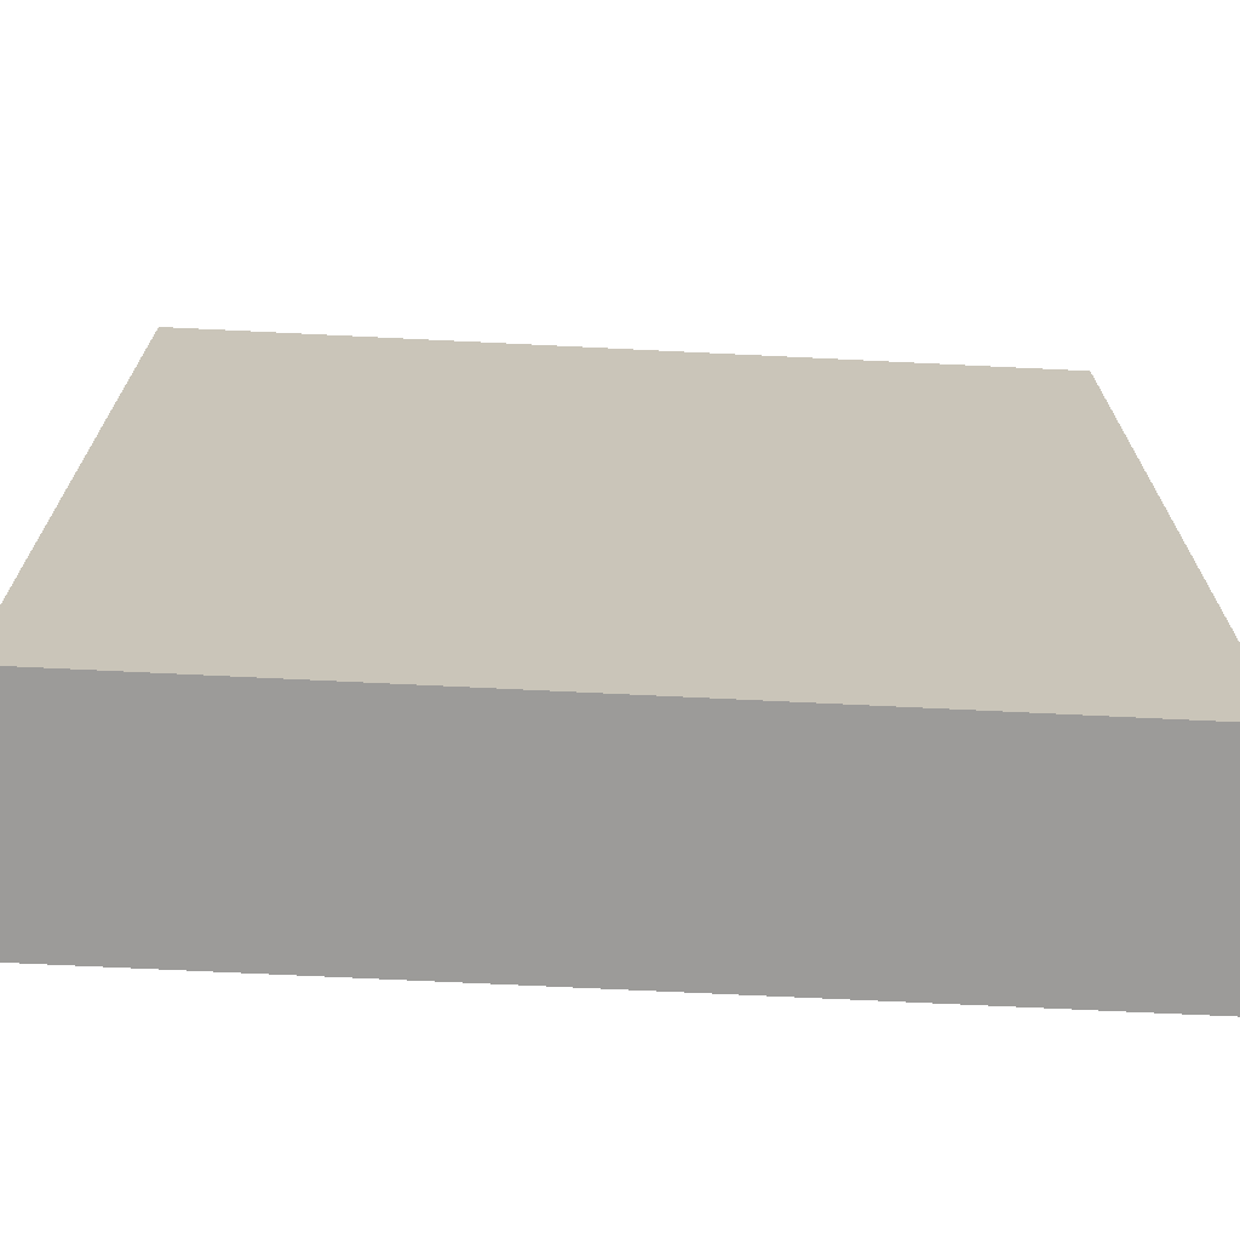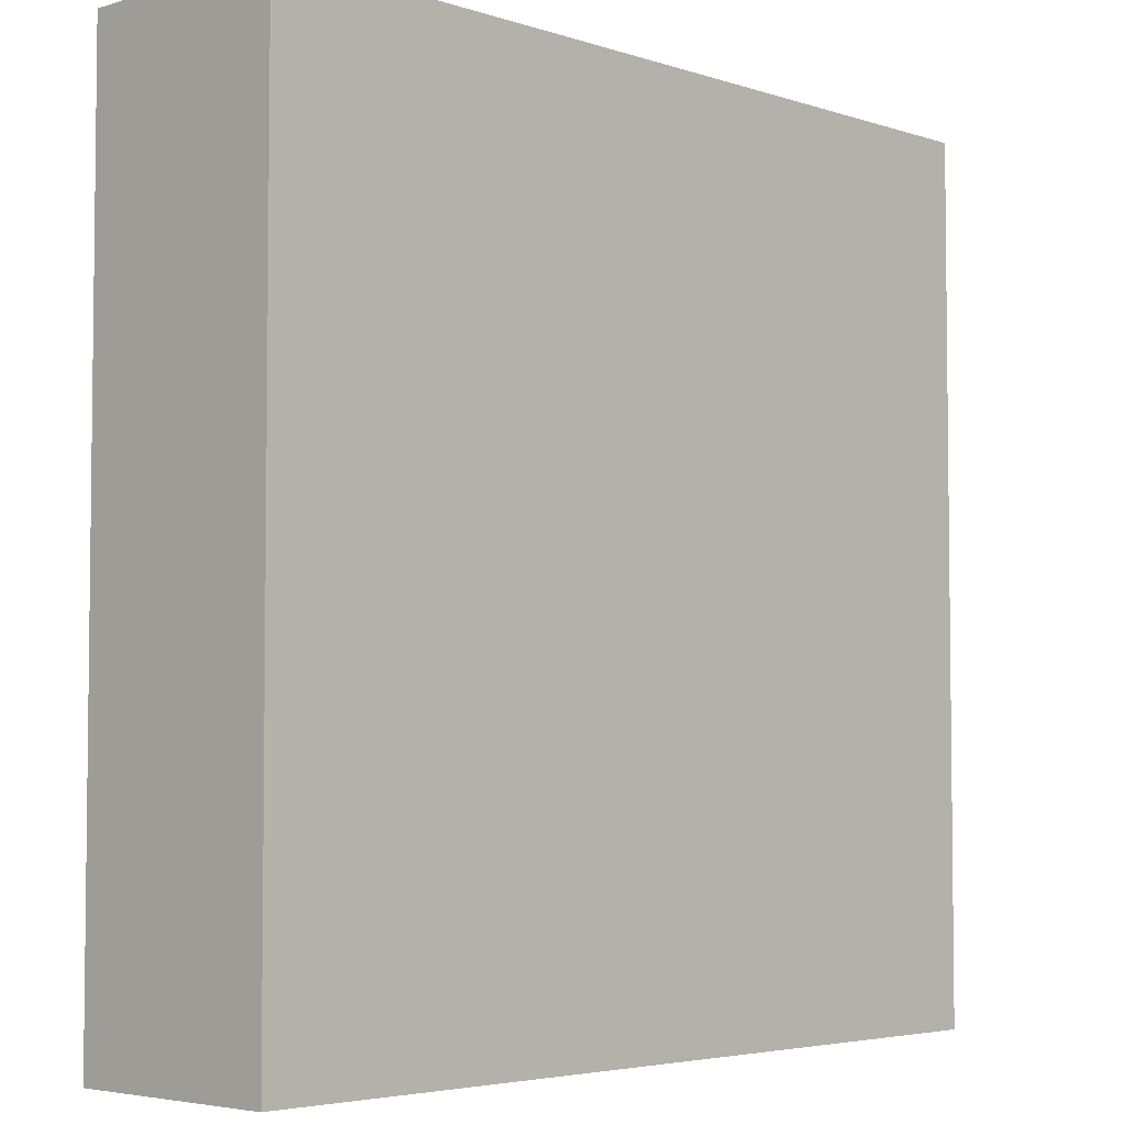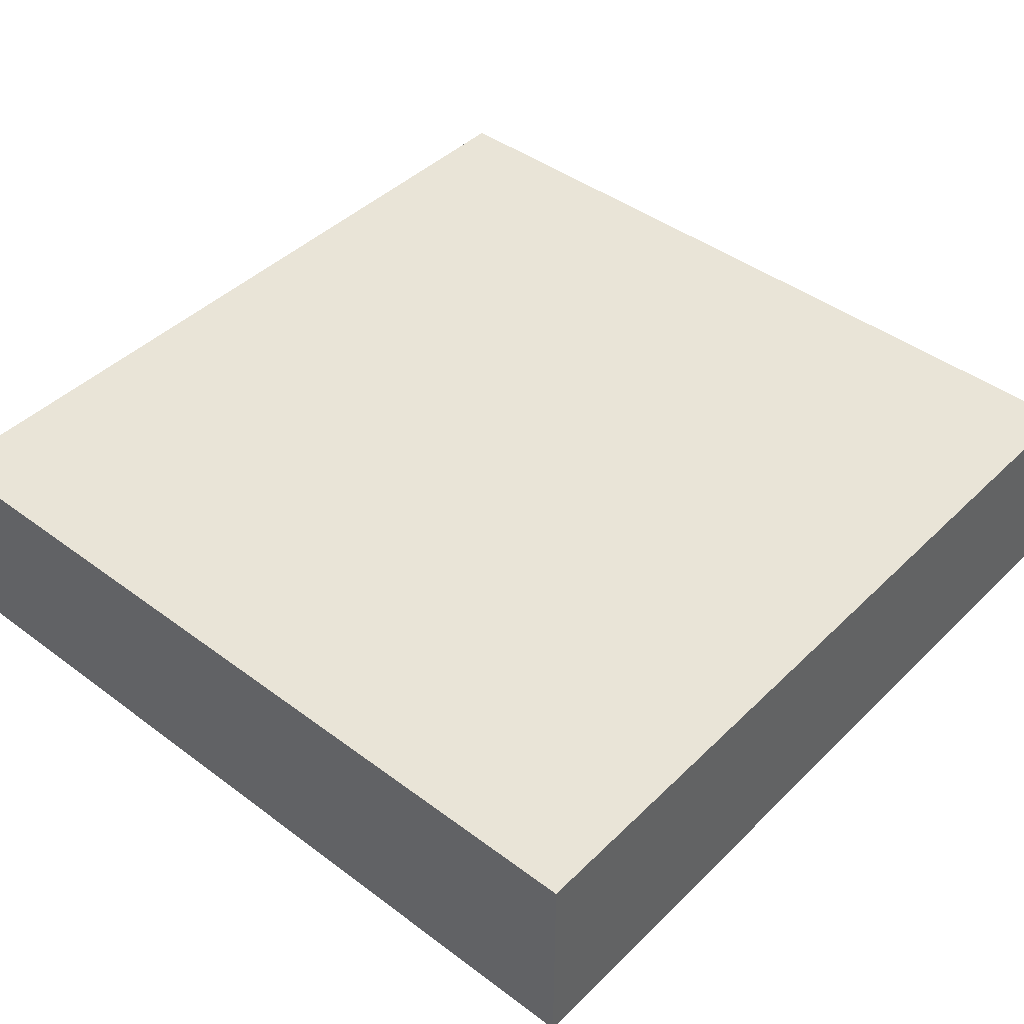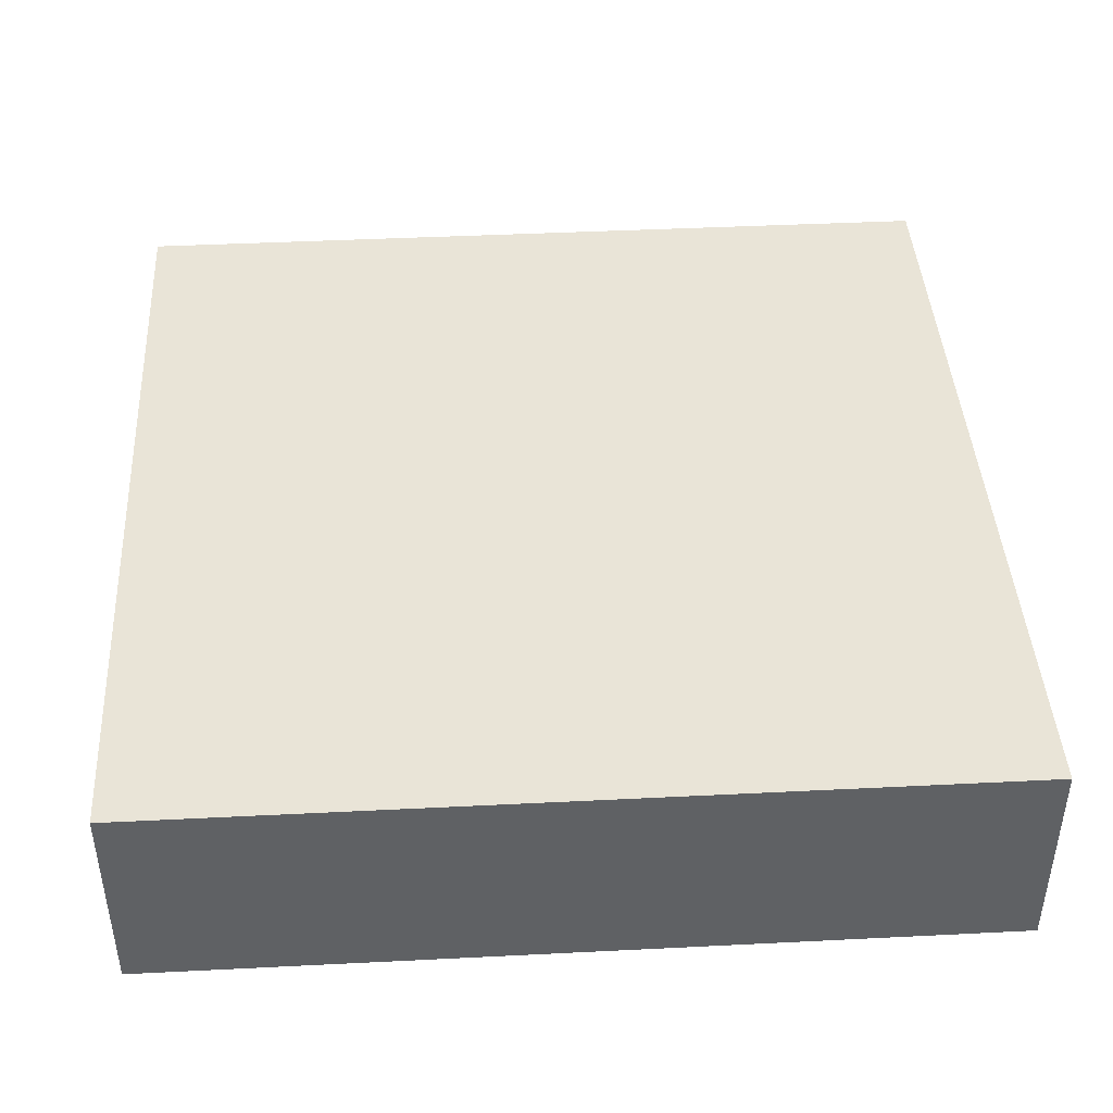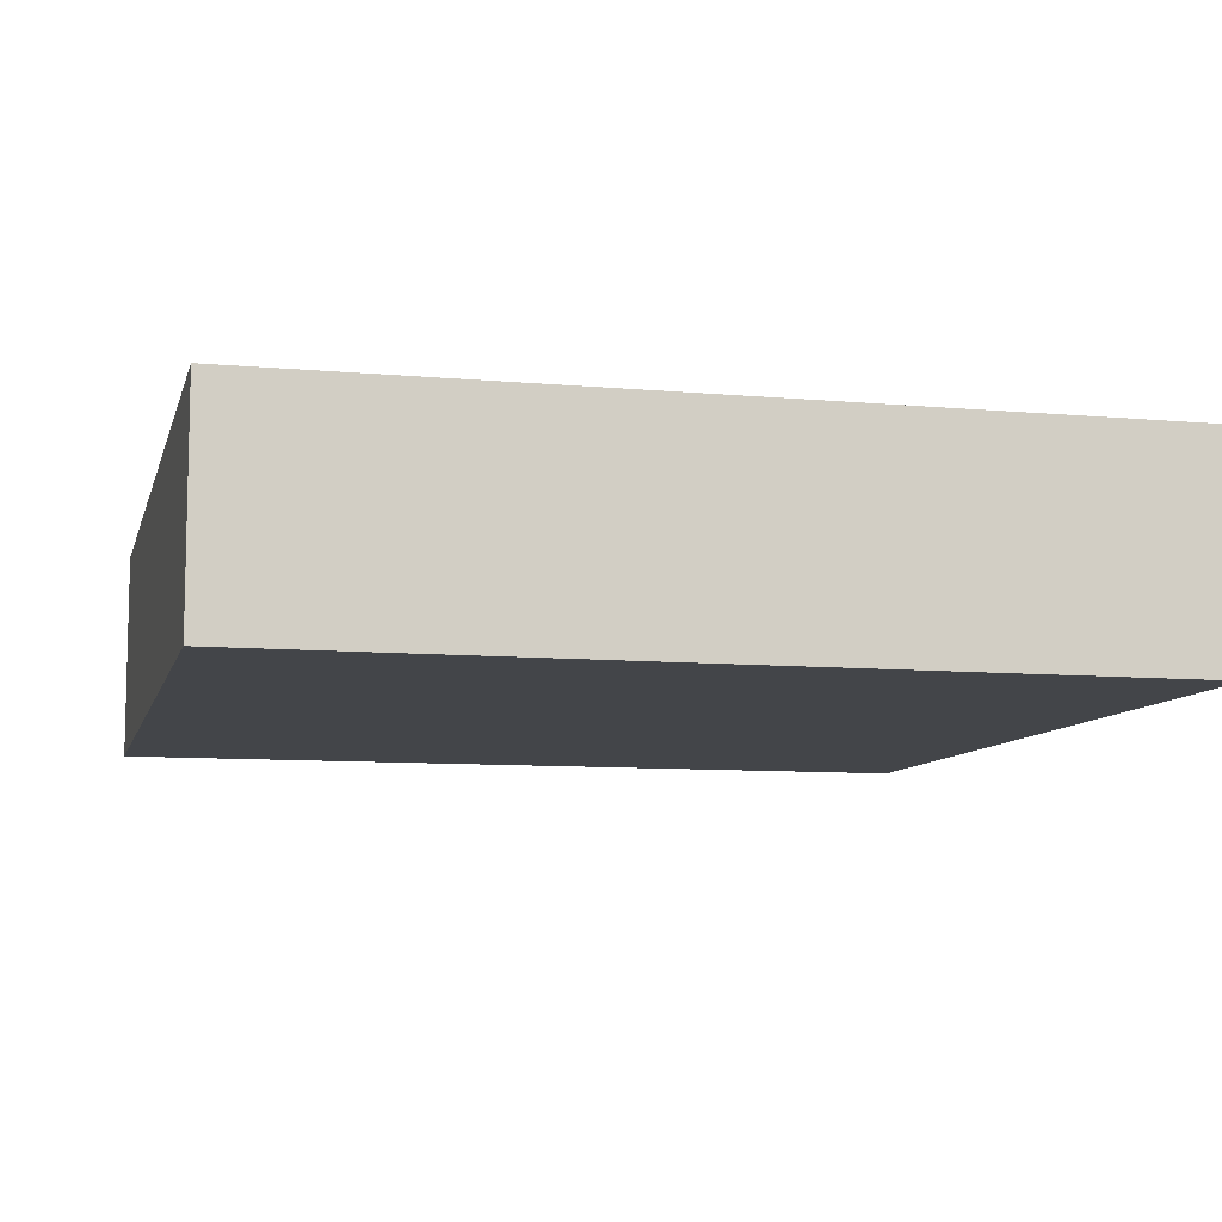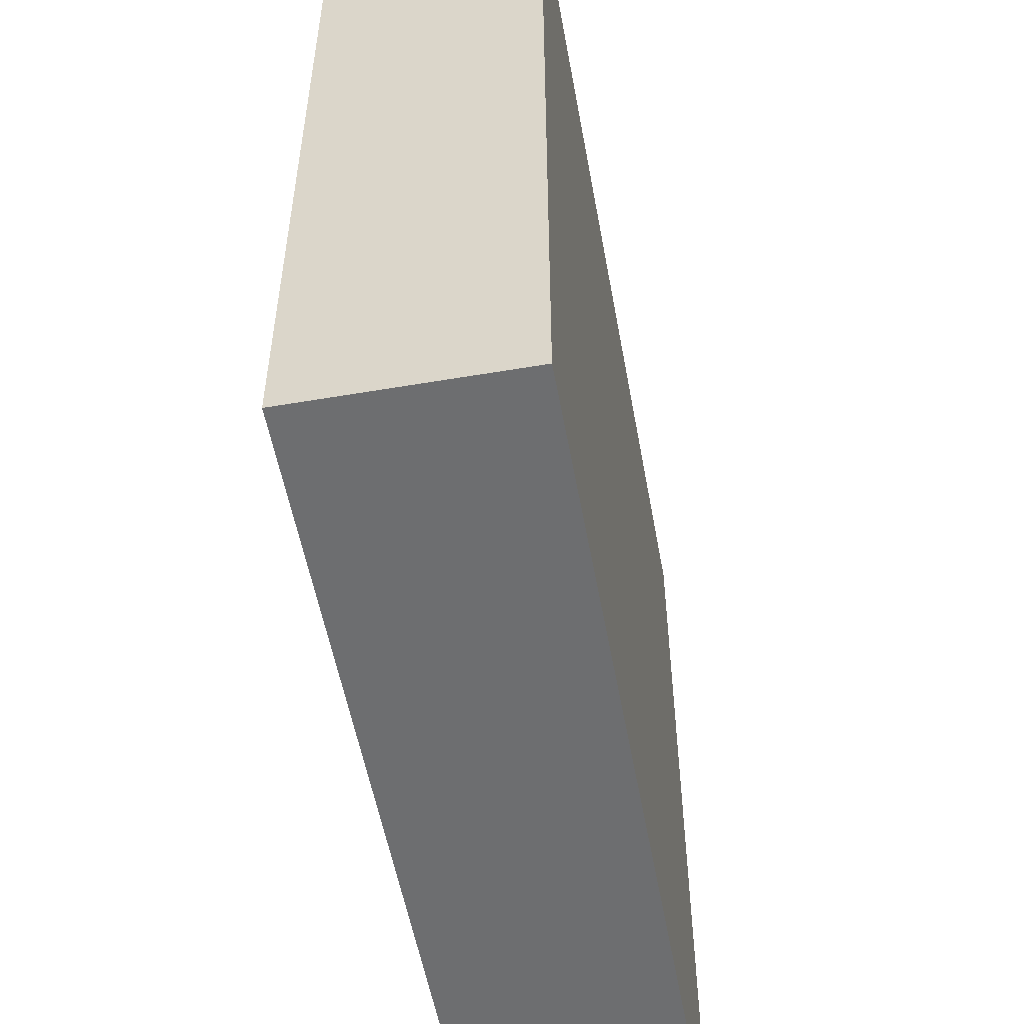
<metadata>
{"format":"obj","ext":"obj","renderer":"f3d","projection":"perspective","resolution":1024,"background":"white","views":[{"elev":-69.7,"azim":-2.8,"up":"+Z"},{"elev":-4.3,"azim":-46.3,"up":"+Z"},{"elev":43.5,"azim":-138.7,"up":"+Y"},{"elev":42.9,"azim":176.6,"up":"+Y"},{"elev":-8.9,"azim":-103.7,"up":"+Y"},{"elev":-54.2,"azim":-79.7,"up":"+Z"}]}
</metadata>
<code>
o
v -0.8 0 0.8
v -0.8 0 -0.8
v -0.8 0.3 0.8
v -0.8 0.3 -0.8
v -0.8 0.4 0.8
v -0.8 0.4 -0.8
v 0.8 0 0.8
v 0.8 0 -0.8
v 0.8 0.3 0.8
v 0.8 0.3 -0.8
v 0.8 0.4 0.8
v 0.8 0.4 -0.8
v -0.8 0 0.8
v -0.8 0.3 0.8
v -0.8 0.4 0.8
v 0.8 0 0.8
v 0.8 0.3 0.8
v 0.8 0.4 0.8
v -0.8 0 -0.8
v -0.8 0.3 -0.8
v -0.8 0.4 -0.8
v 0.8 0 -0.8
v 0.8 0.3 -0.8
v 0.8 0.4 -0.8
v -0.8 0 0.8
v 0.8 0 0.8
v -0.8 0 -0.8
v 0.8 0 -0.8
v -0.8 0.4 0.8
v 0.8 0.4 0.8
v -0.8 0.4 -0.8
v 0.8 0.4 -0.8
f 3 2 1
f 4 2 3
f 5 4 3
f 6 4 5
f 7 8 9
f 9 8 10
f 9 10 11
f 11 10 12
f 16 14 13
f 17 15 14
f 17 14 16
f 18 15 17
f 19 20 22
f 20 21 23
f 22 20 23
f 23 21 24
f 27 26 25
f 28 26 27
f 29 30 31
f 31 30 32

</code>
